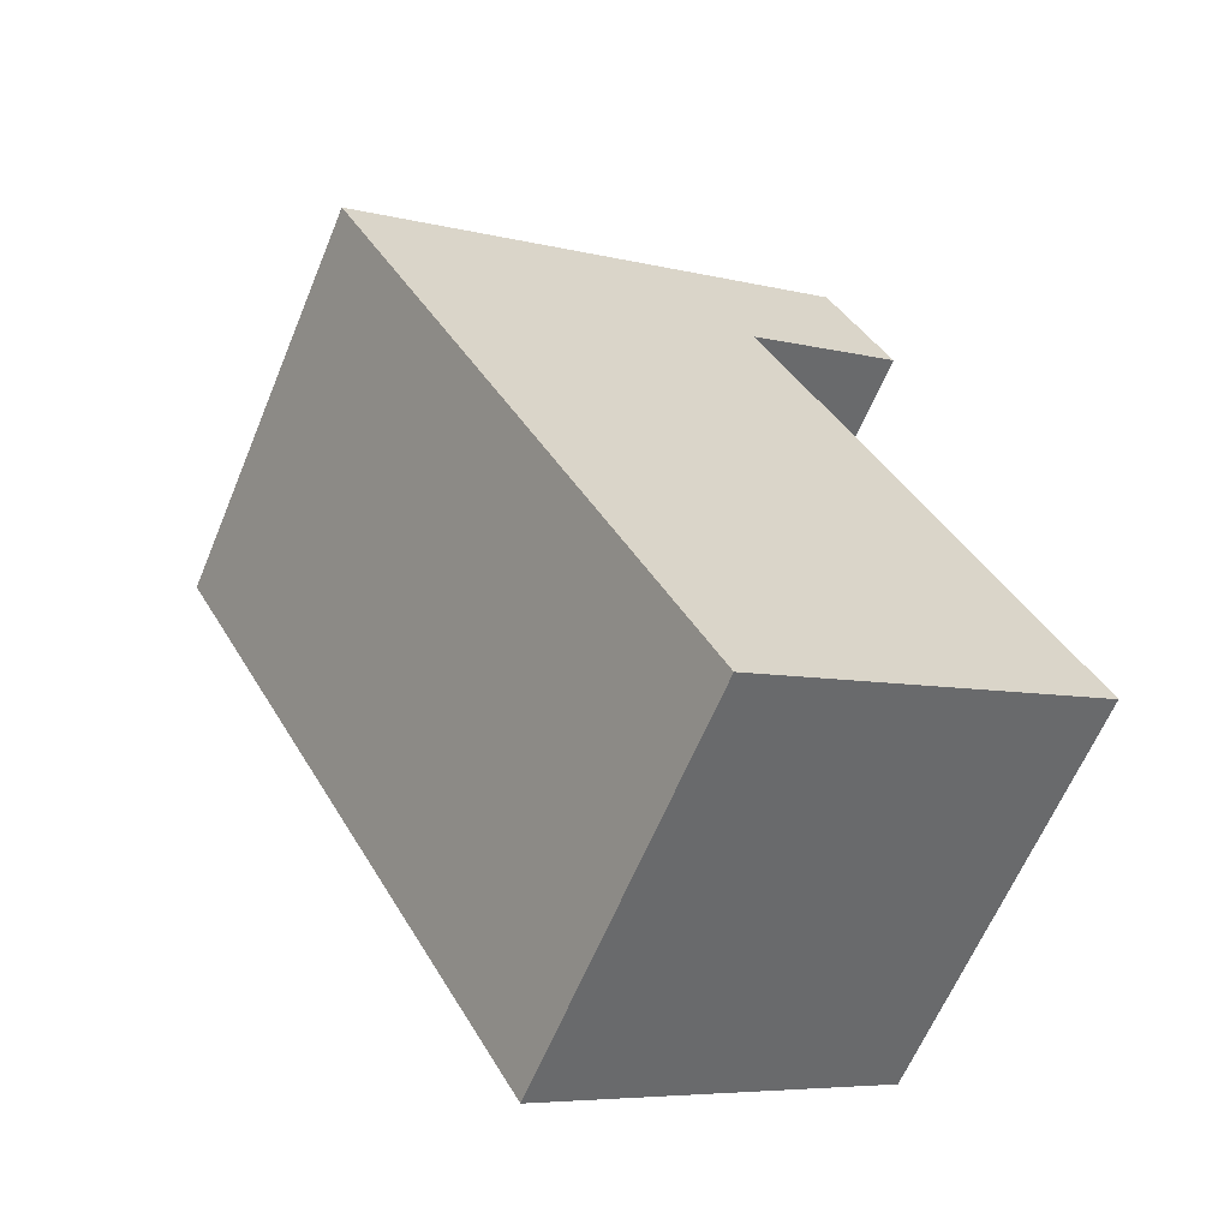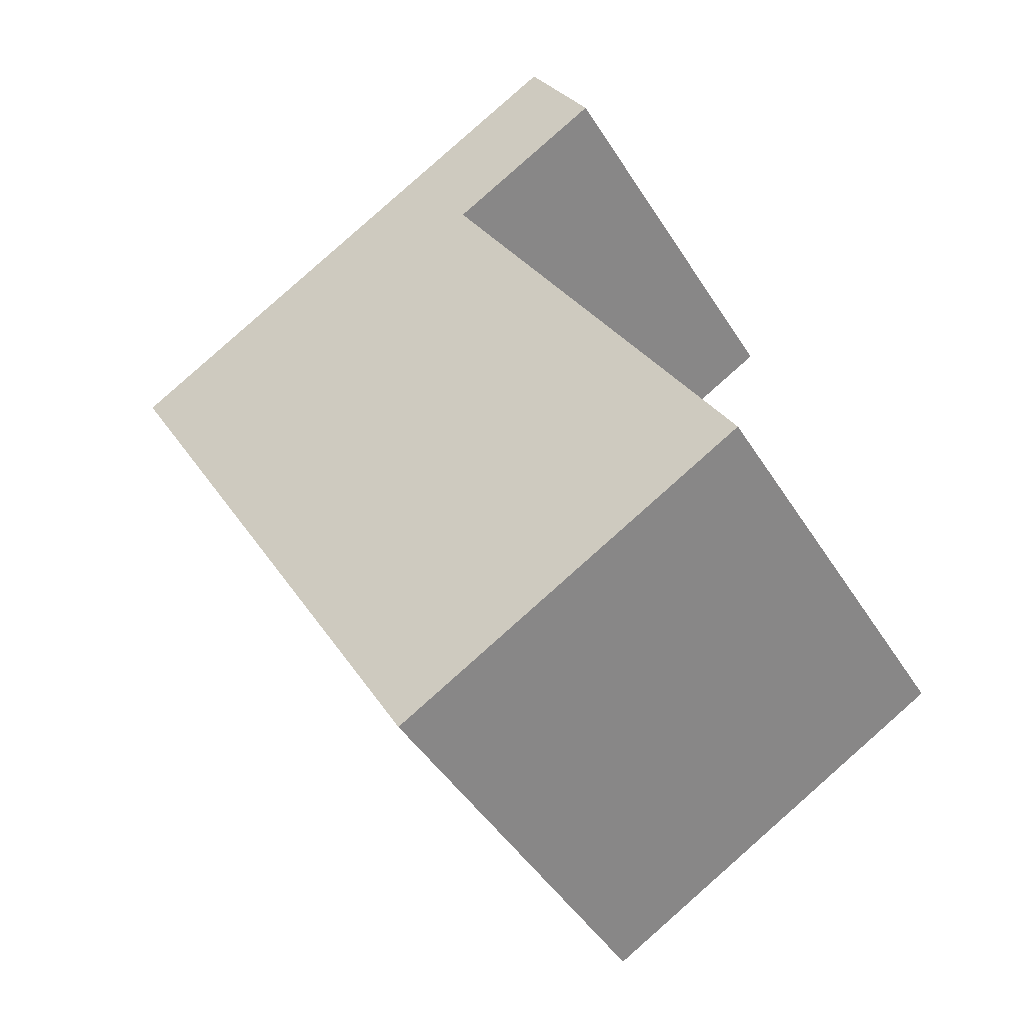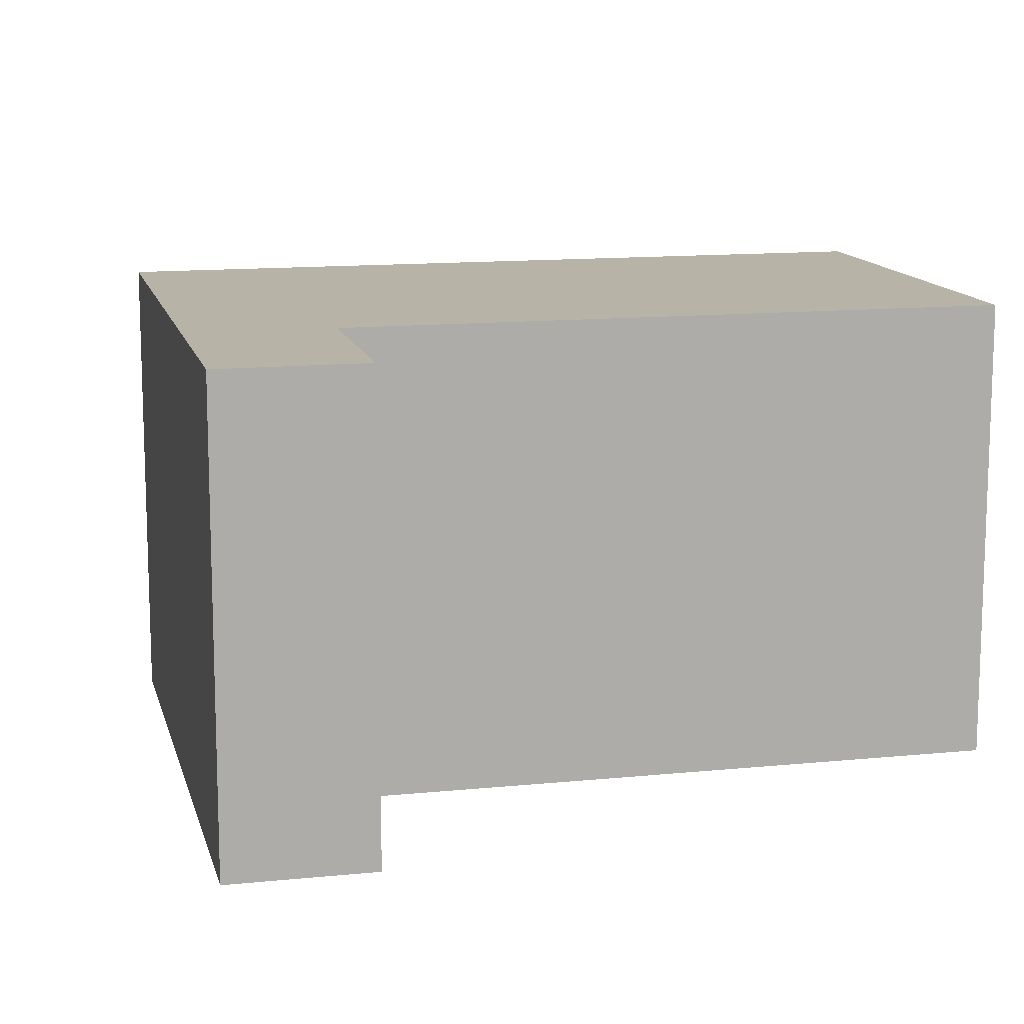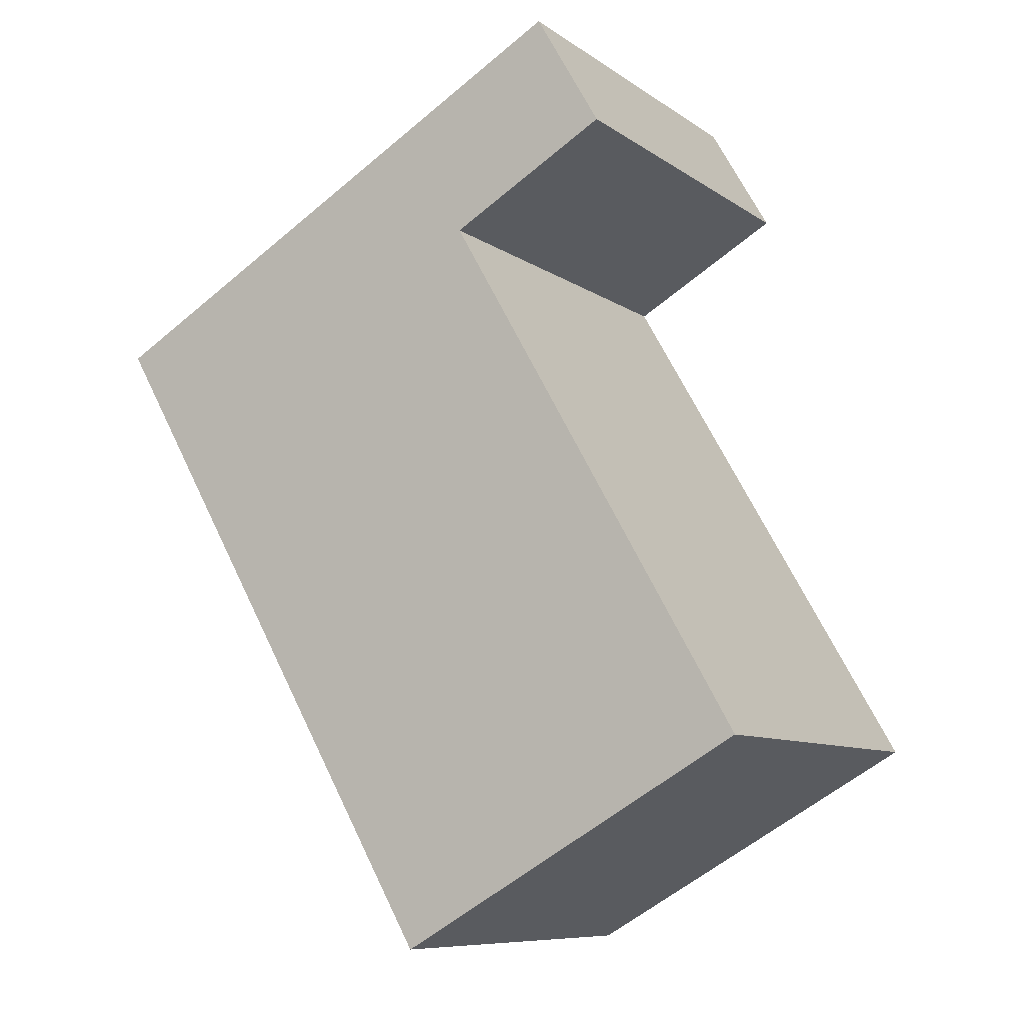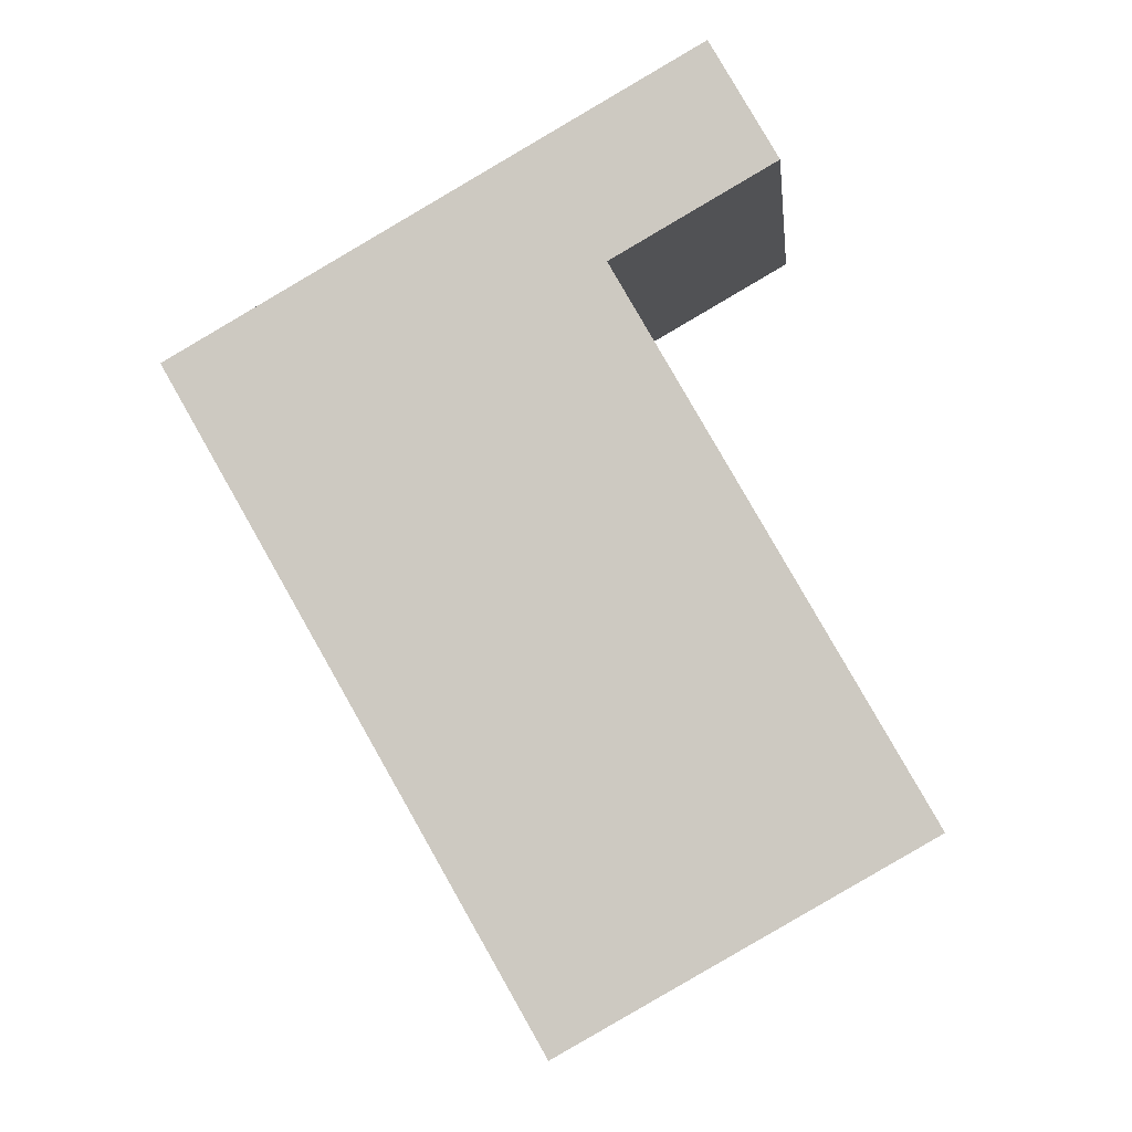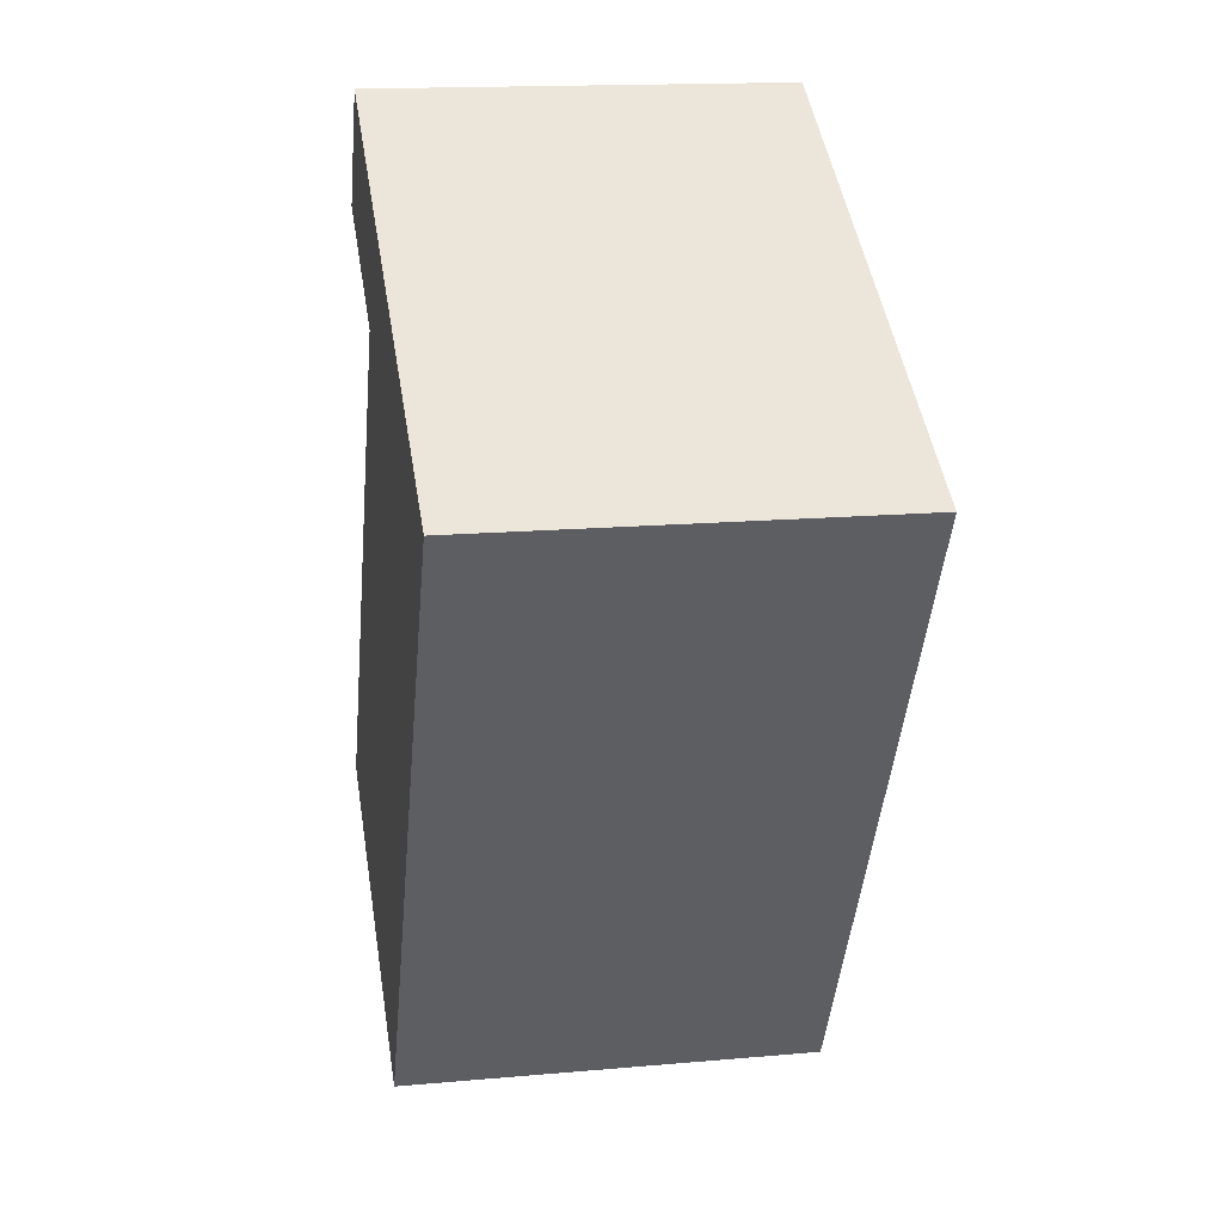
<metadata>
{"format":"obj","ext":"obj","renderer":"f3d","projection":"perspective","resolution":1024,"background":"white","views":[{"elev":-62.8,"azim":-22.5,"up":"+Z"},{"elev":-45.8,"azim":30.3,"up":"+Z"},{"elev":12.9,"azim":47.0,"up":"+Y"},{"elev":-8.8,"azim":30.0,"up":"+Z"},{"elev":-6.0,"azim":5.9,"up":"+Z"},{"elev":16.0,"azim":-100.4,"up":"+Z"}]}
</metadata>
<code>
v  1.962 2.269 -3.426
v  0 2.269 1.389e-16
v  3.858 2.269 -2.34
v  2.25 2.269 0.467
v  2.753 2.269 1.576
v  3.107 2.269 0.958
v  3.858 1.433e-16 -2.34
v  1.962 2.098e-16 -3.426
v  3.107 -5.866e-17 0.958
v  2.25 -2.86e-17 0.467
v  0 0 0
v  2.753 -9.65e-17 1.576
g defaultobject
f 1 2 3
f 4 3 2
f 5 4 2
f 6 4 5
f 7 1 3
f 1 7 8
f 9 4 6
f 4 9 10
f 8 2 1
f 2 8 11
f 11 5 2
f 5 11 12
f 12 6 5
f 6 12 9
f 10 3 4
f 3 10 7
f 7 11 8
f 11 7 10
f 11 10 9
f 11 9 12

</code>
